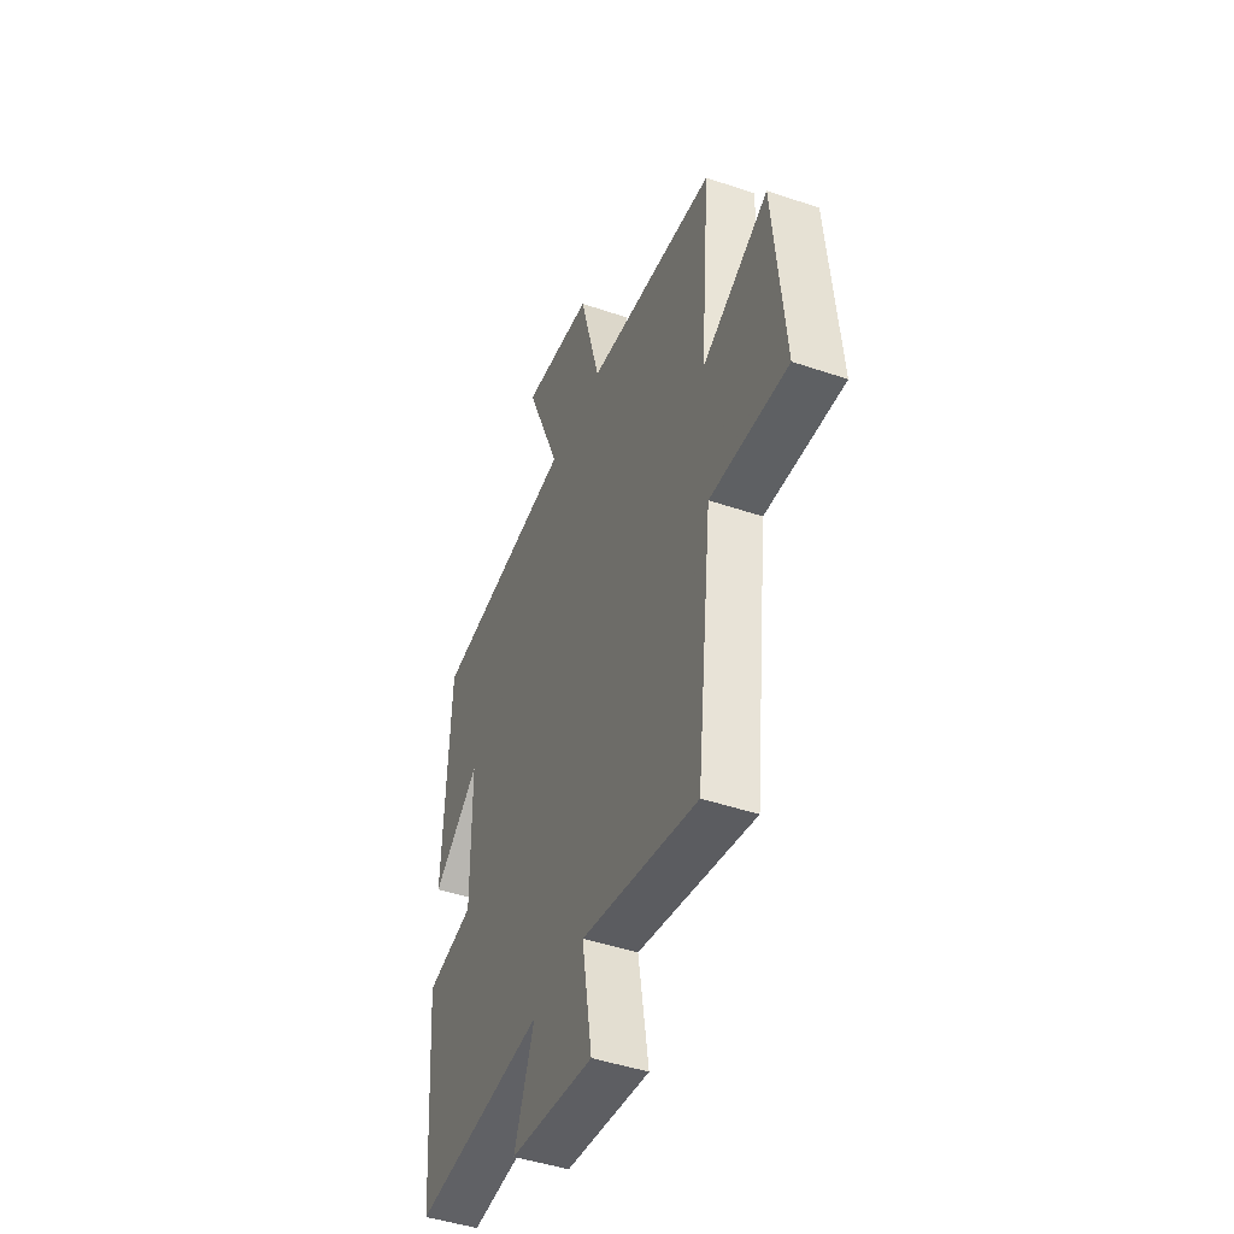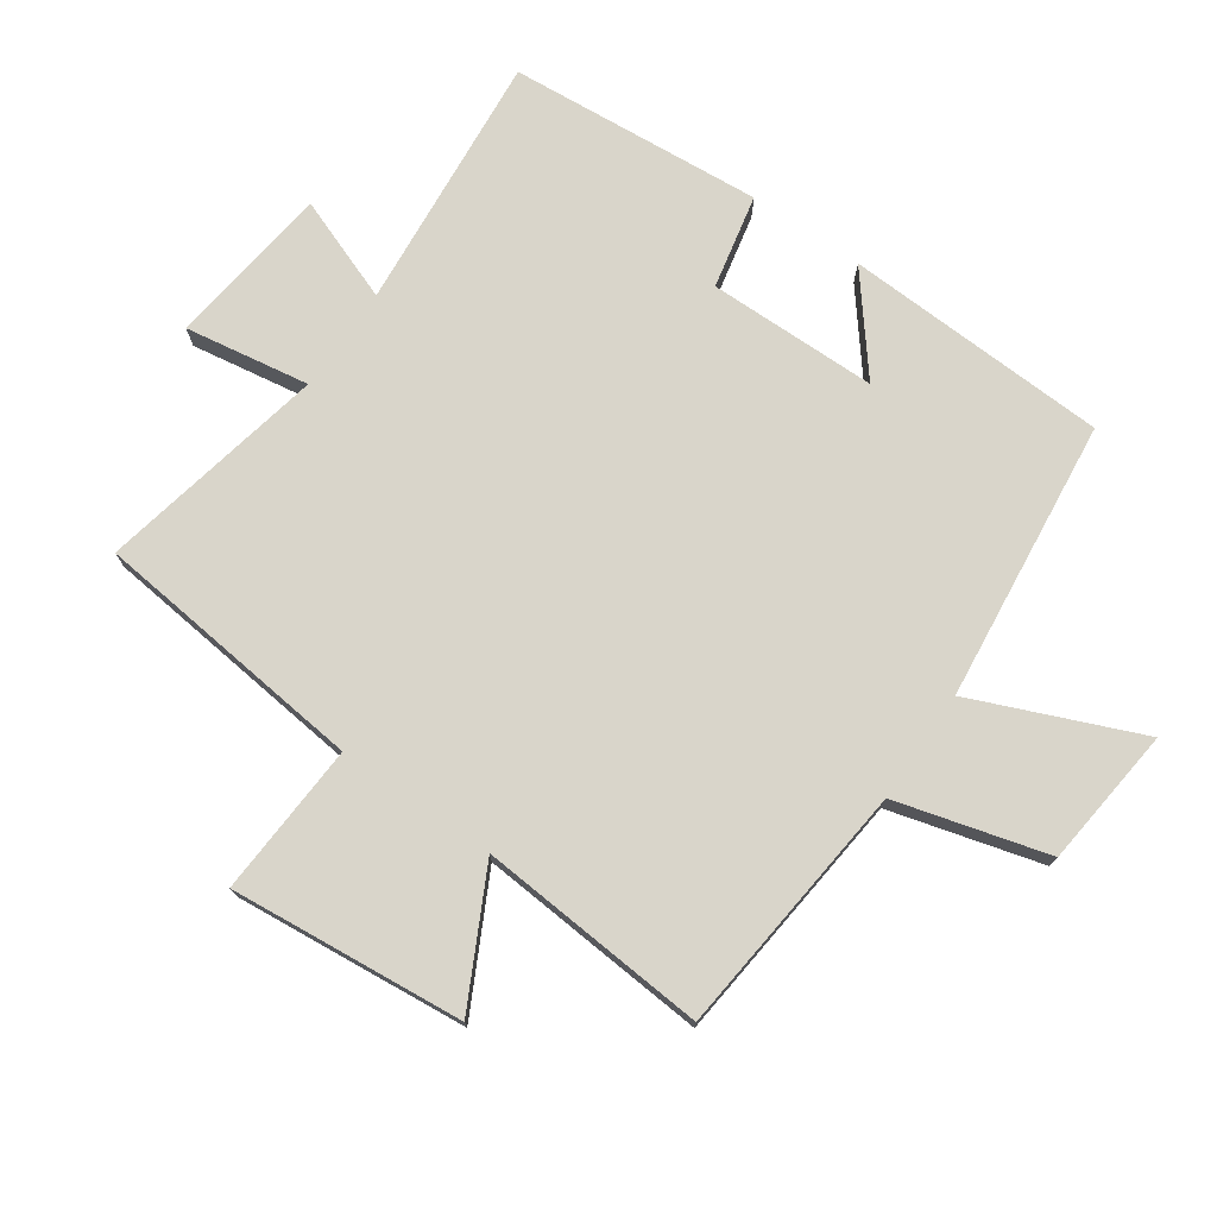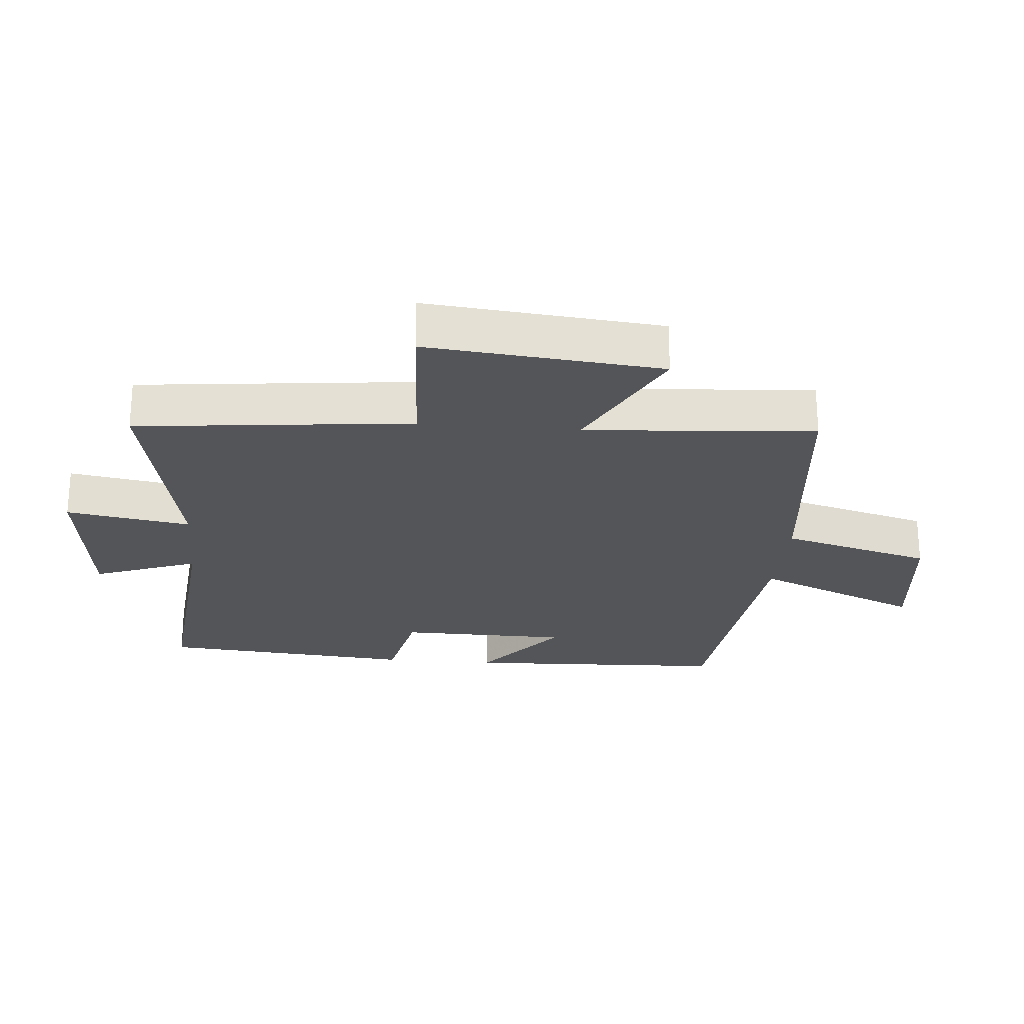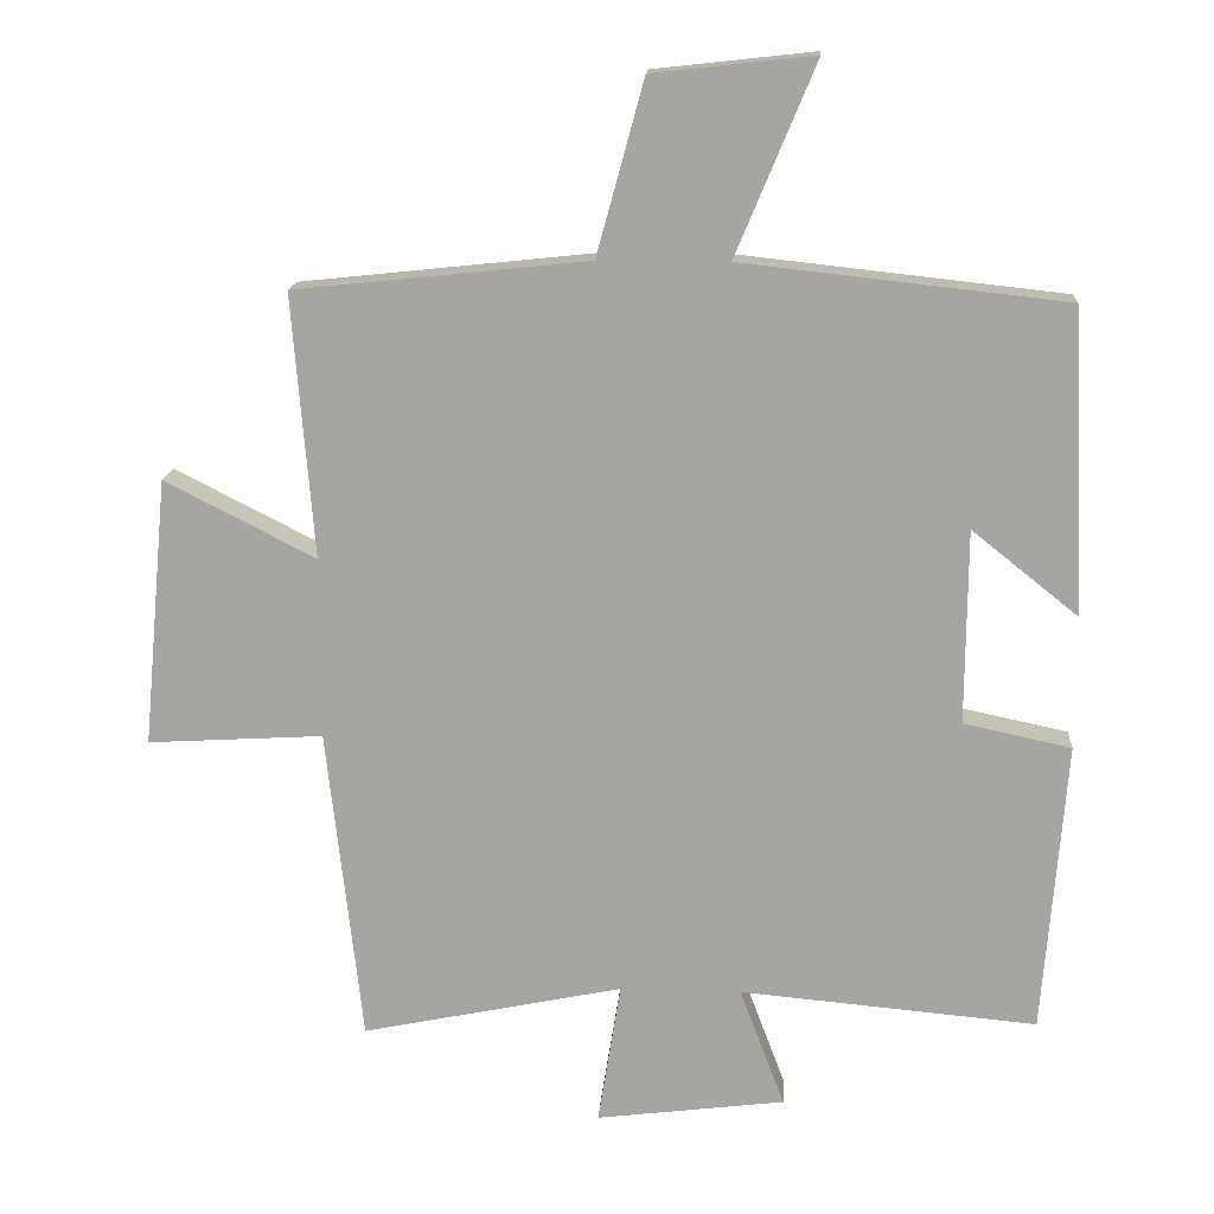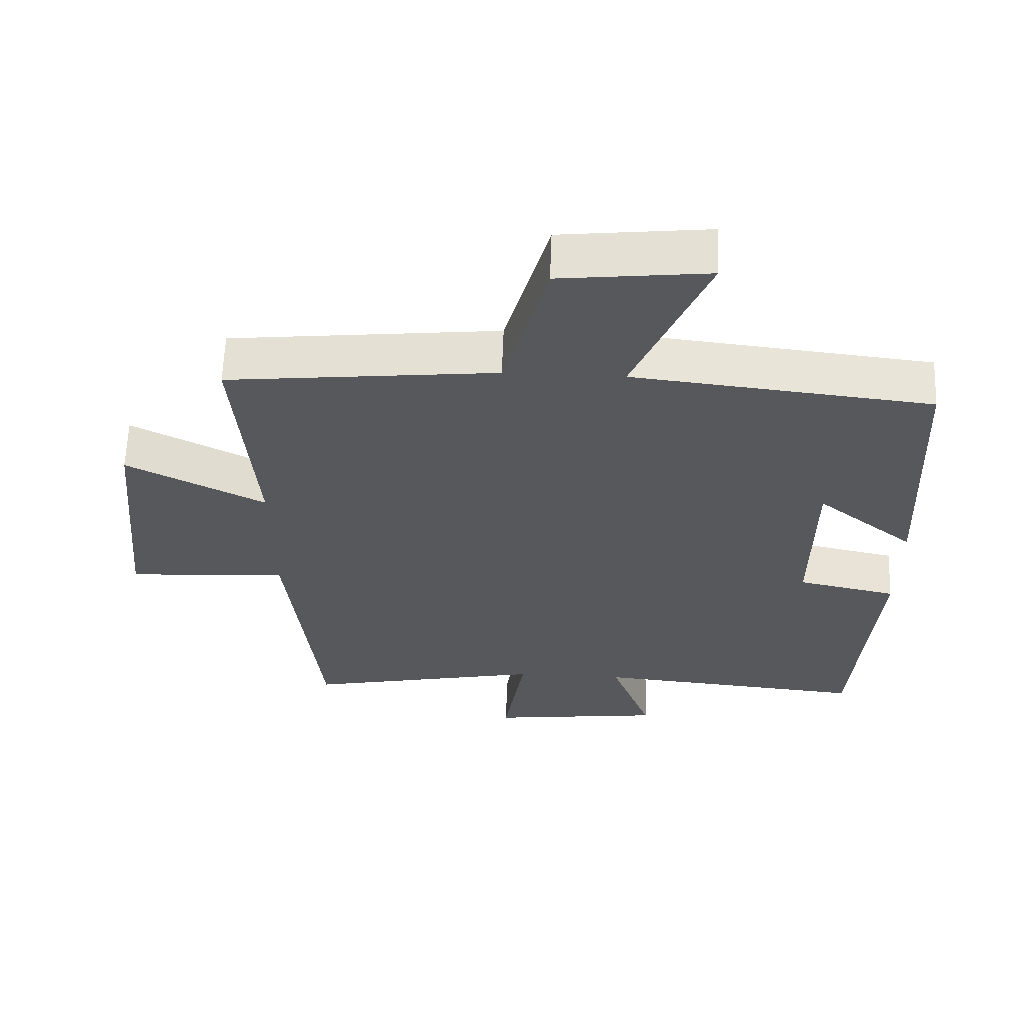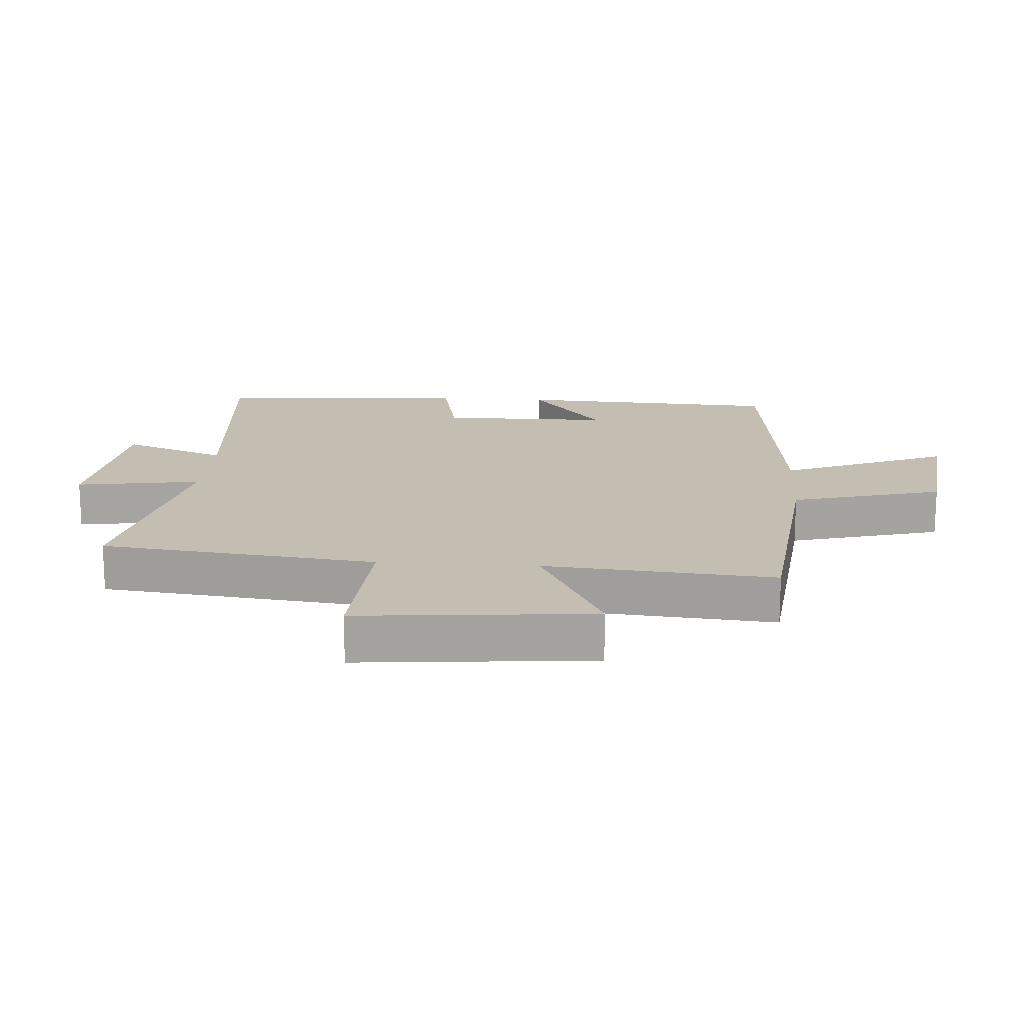
<metadata>
{"format":"obj","ext":"obj","renderer":"f3d","projection":"perspective","resolution":1024,"background":"white","views":[{"elev":-45.4,"azim":-111.5,"up":"+Z"},{"elev":74.6,"azim":-55.3,"up":"+Y"},{"elev":-24.5,"azim":-95.2,"up":"+Y"},{"elev":15.4,"azim":3.8,"up":"+Z"},{"elev":61.3,"azim":2.1,"up":"+Z"},{"elev":17.2,"azim":-85.9,"up":"+Y"}]}
</metadata>
<code>
v -0.452 0.07 -0.573
v -0.5 0.07 -0.145
v -0.738 0.07 -0.159
v -0.704 0.07 0.205
v -0.5 0.07 0.101
v -0.529 0.07 0.458
v -0.132 0.07 0.5
v -0.068 0.07 0.735
v 0.15 0.07 0.759
v 0.042 0.07 0.5
v 0.481 0.07 0.452
v 0.5 0.07 0.04
v 0.356 0.07 0.155
v 0.354 0.07 -0.109
v 0.5 0.07 -0.14
v 0.469 0.07 -0.536
v 0.066 0.07 -0.5
v 0.127 0.07 -0.662
v -0.129 0.07 -0.694
v -0.098 0.07 -0.5
v -0.452 0 -0.573
v -0.5 0 -0.145
v -0.738 0 -0.159
v -0.704 0 0.205
v -0.5 0 0.101
v -0.529 0 0.458
v -0.132 0 0.5
v -0.068 0 0.735
v 0.15 0 0.759
v 0.042 0 0.5
v 0.481 0 0.452
v 0.5 0 0.04
v 0.356 0 0.155
v 0.354 0 -0.109
v 0.5 0 -0.14
v 0.469 0 -0.536
v 0.066 0 -0.5
v 0.127 0 -0.662
v -0.129 0 -0.694
v -0.098 0 -0.5
f 17 18 19 20
f 14 15 16 17
f 13 14 17 20
f 10 11 12 13
f 10 13 20 1
f 7 8 9 10
f 5 6 7 10
f 2 3 4 5
f 1 2 5 10
f 40 39 38 37
f 37 36 35 34
f 40 37 34 33
f 33 32 31 30
f 21 40 33 30
f 30 29 28 27
f 30 27 26 25
f 25 24 23 22
f 30 25 22 21
f 1 21 22 2
f 2 22 23 3
f 3 23 24 4
f 4 24 25 5
f 5 25 26 6
f 6 26 27 7
f 7 27 28 8
f 8 28 29 9
f 9 29 30 10
f 10 30 31 11
f 11 31 32 12
f 12 32 33 13
f 13 33 34 14
f 14 34 35 15
f 15 35 36 16
f 16 36 37 17
f 17 37 38 18
f 18 38 39 19
f 19 39 40 20
f 20 40 21 1

</code>
